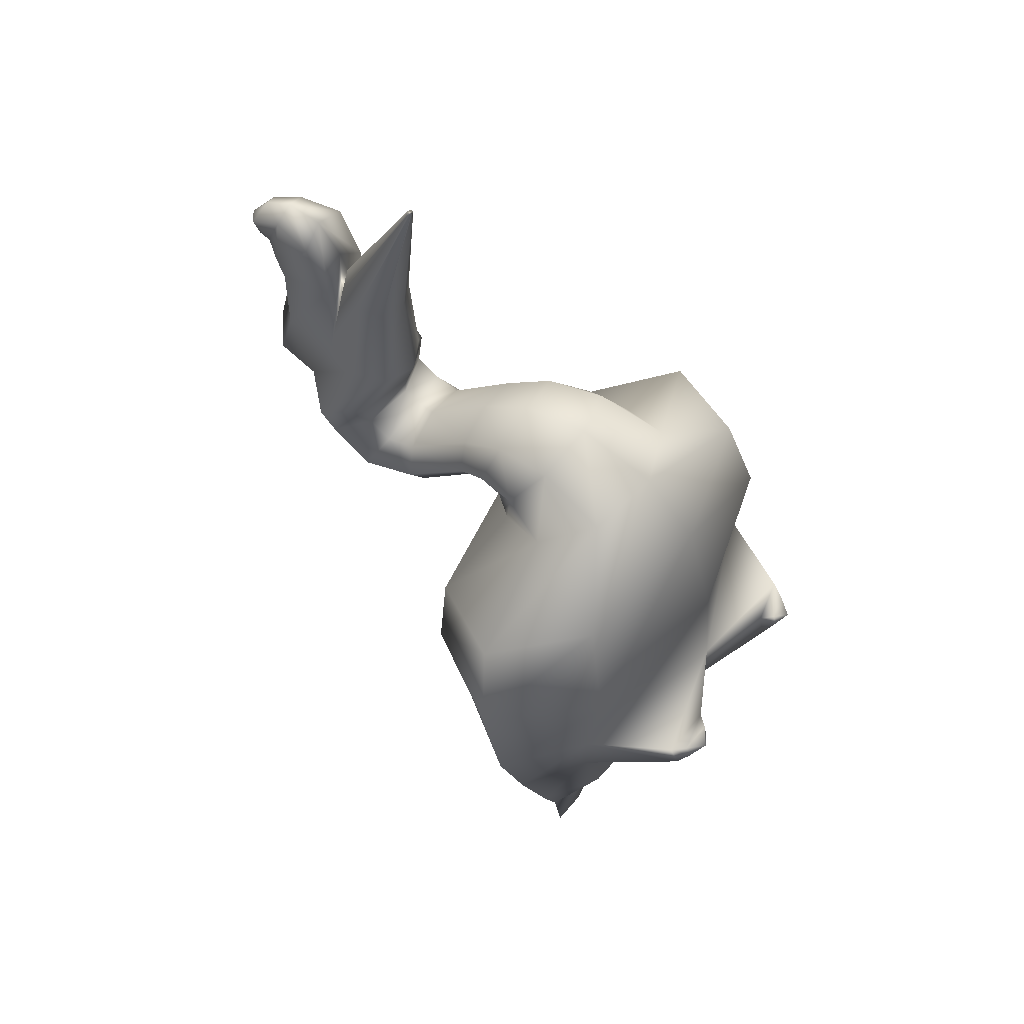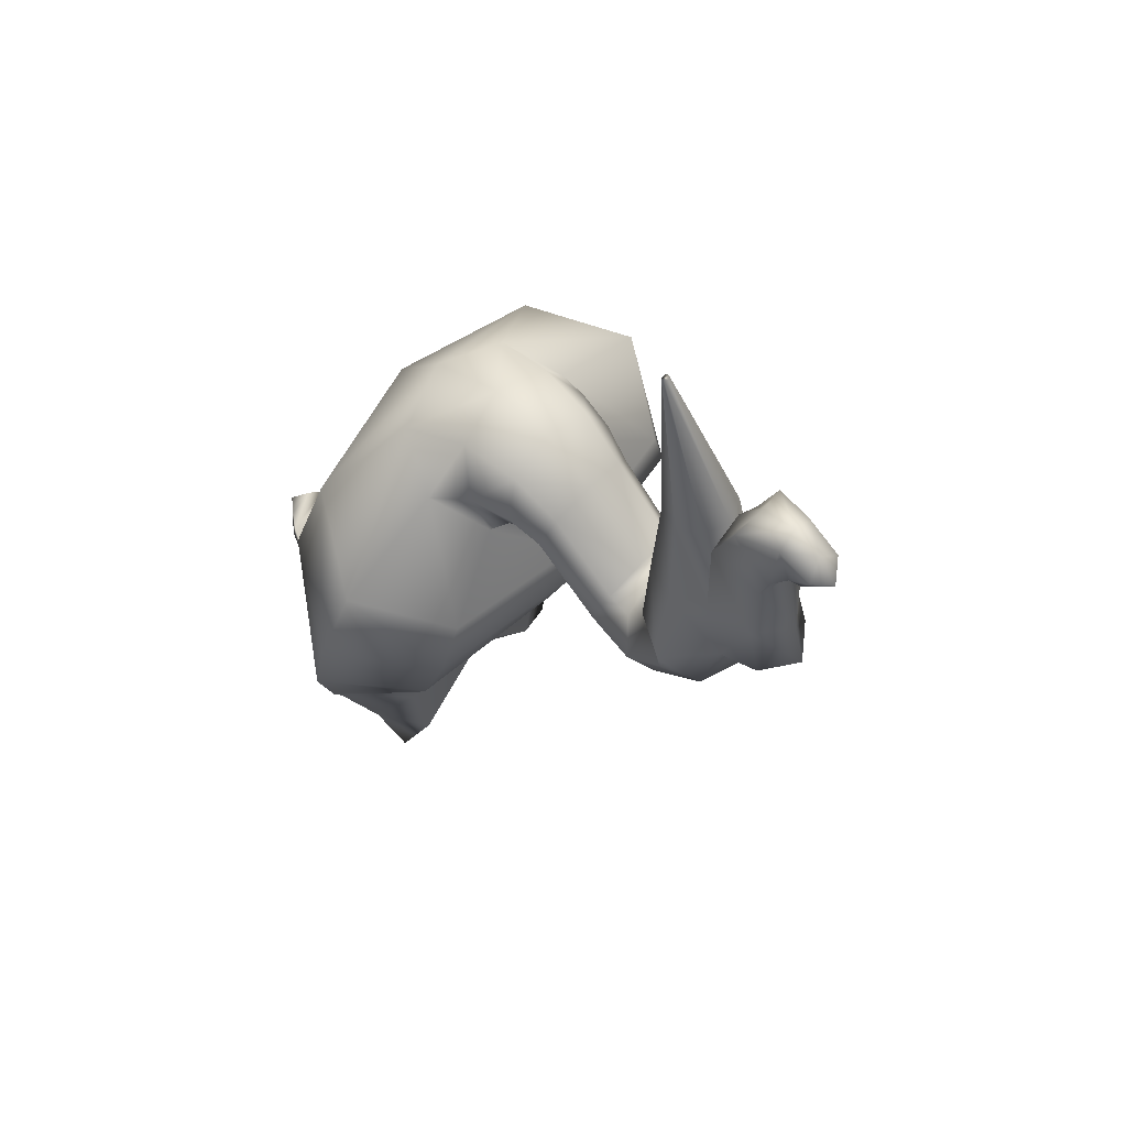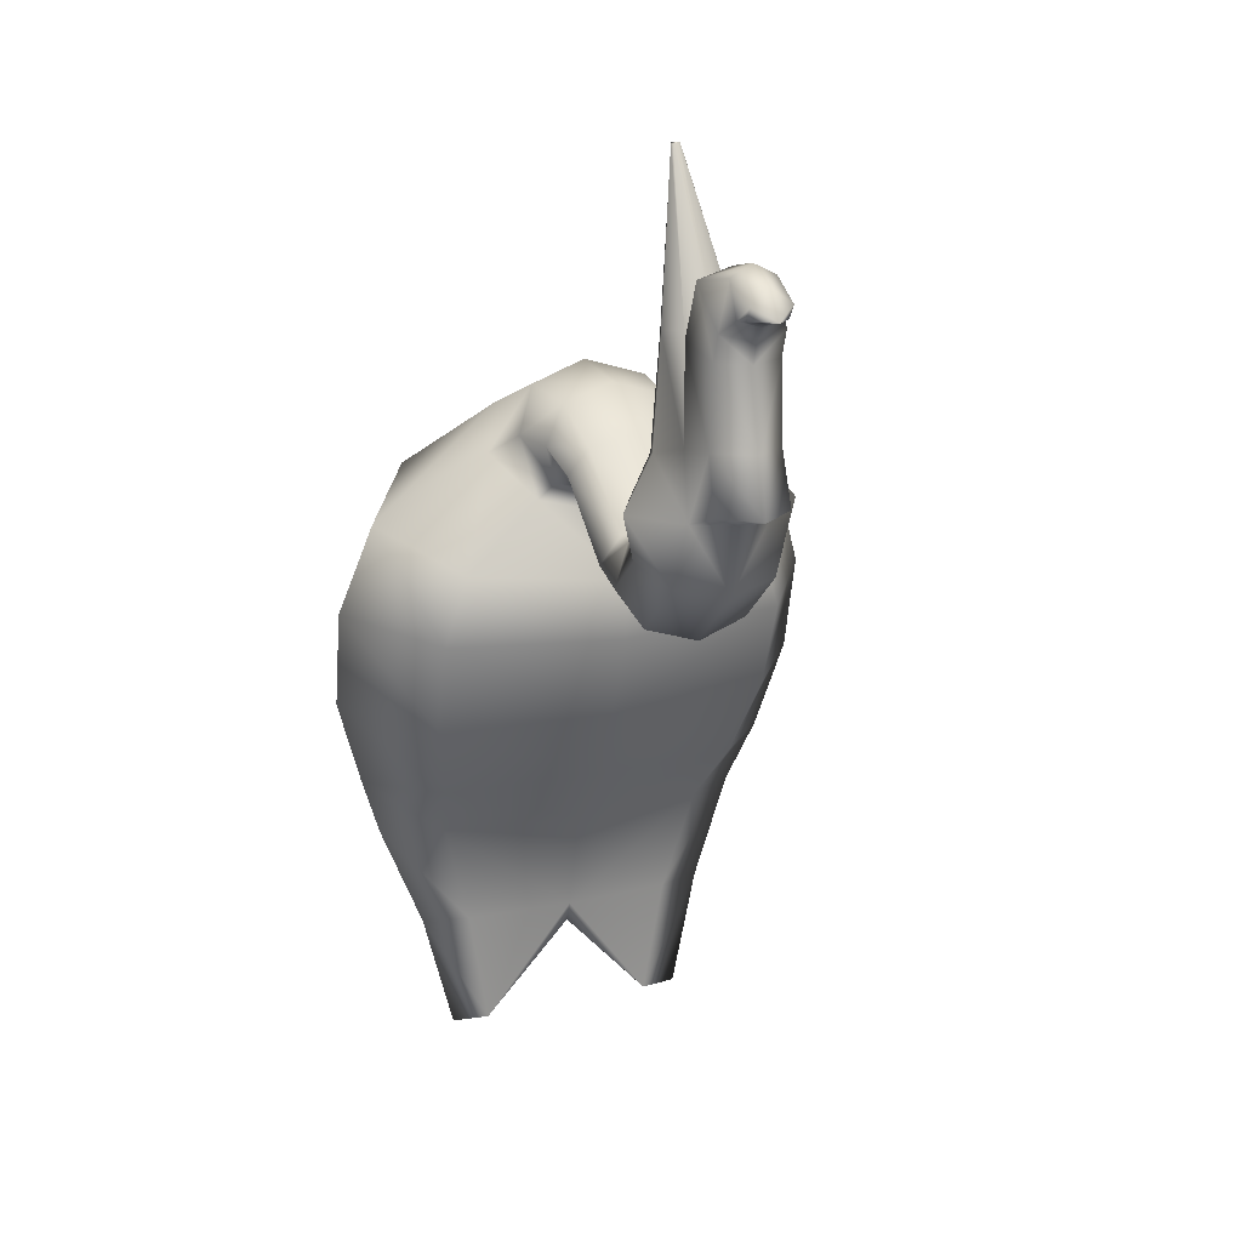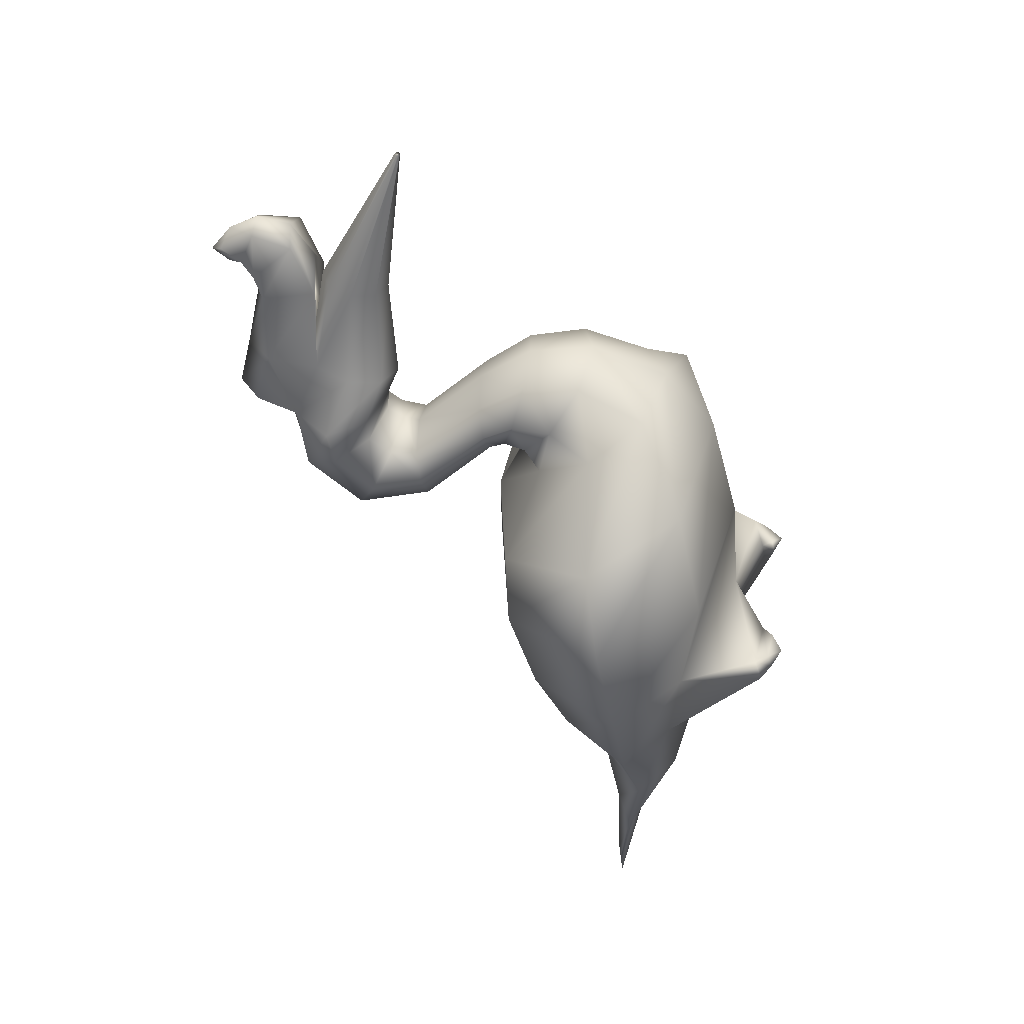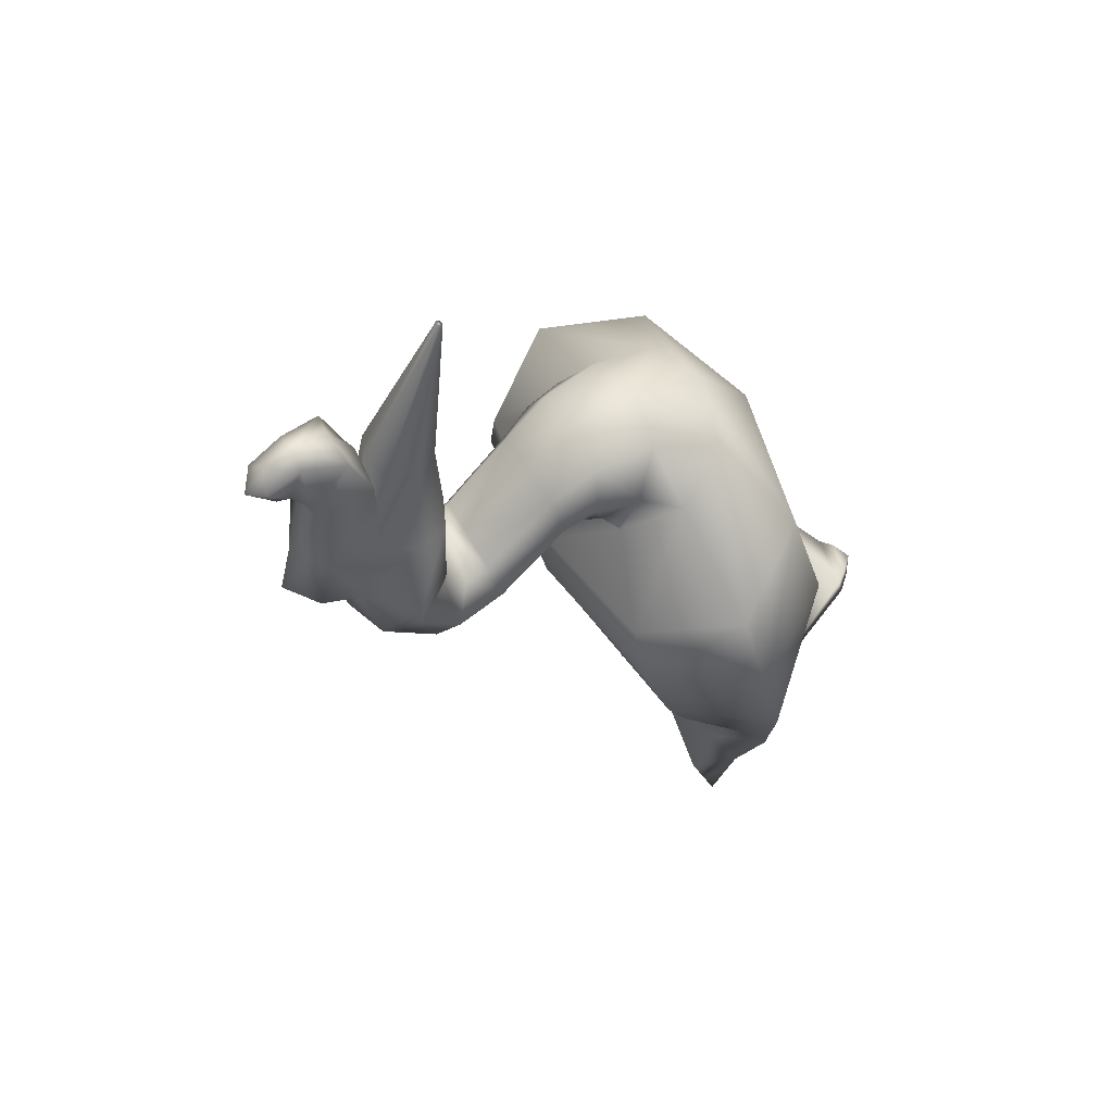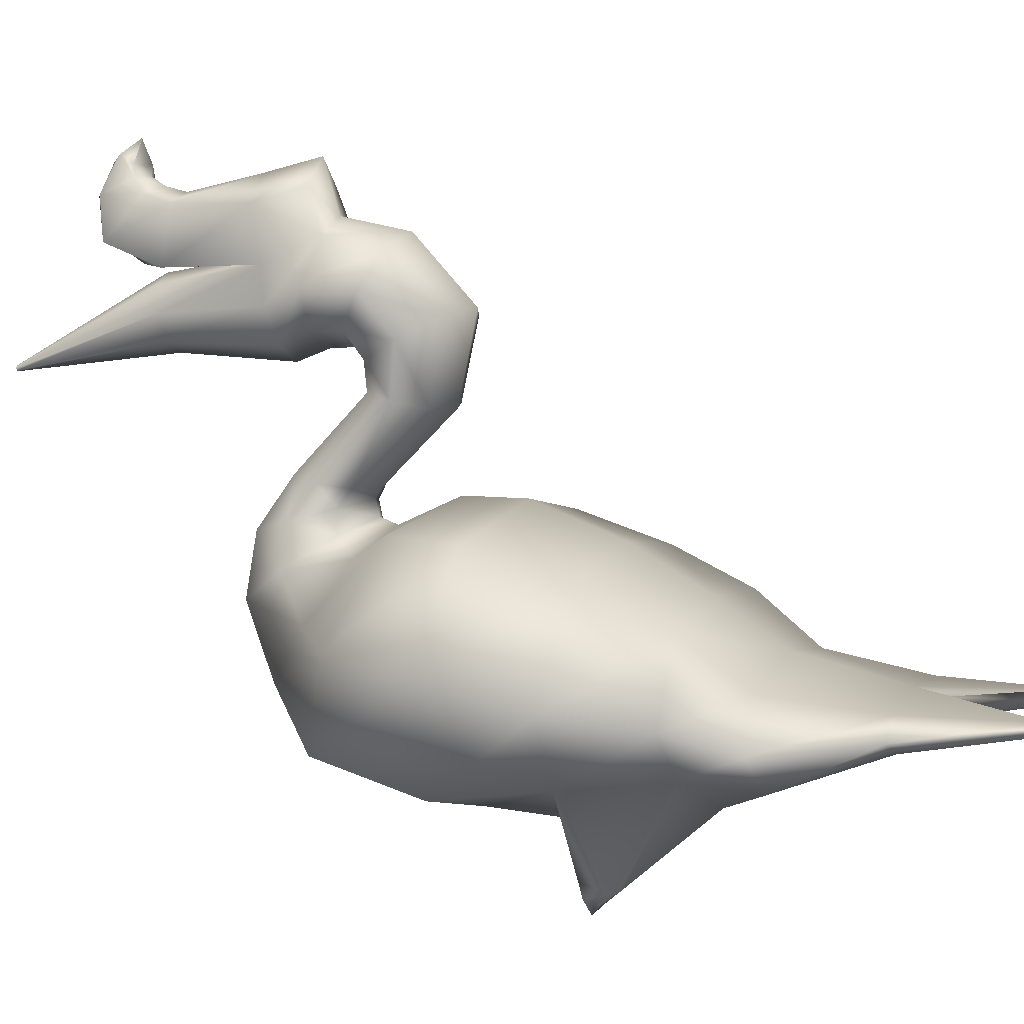
<metadata>
{"format":"obj","ext":"obj","renderer":"f3d","projection":"perspective","resolution":1024,"background":"white","views":[{"elev":58.6,"azim":-58.7,"up":"+Z"},{"elev":60.6,"azim":132.0,"up":"+Z"},{"elev":17.1,"azim":156.5,"up":"+Z"},{"elev":39.4,"azim":-84.8,"up":"+Z"},{"elev":57.1,"azim":-118.7,"up":"+Z"},{"elev":5.2,"azim":107.1,"up":"+Y"}]}
</metadata>
<code>
v 0.1901 0.3853 0.9749
v 0.1901 0.3881 0.975
v 0.1922 0.3887 0.975
v 0.2397 0.2819 0.7397
v 0.2594 0.2446 0.7646
v 0.2397 0.2072 0.7894
v 0.1922 0.1918 0.7997
v 0.1922 0.2973 0.7294
v 0.1448 0.2819 0.7397
v 0.1943 0.3881 0.975
v 0.2262 0.4589 0.7253
v 0.2402 0.4351 0.7379
v 0.2262 0.4113 0.7505
v 0.1922 0.4014 0.7557
v 0.1922 0.4688 0.7201
v 0.1583 0.4589 0.7253
v 0.1583 0.4113 0.7505
v 0.1922 0.4005 0.7717
v 0.1523 0.4118 0.7707
v 0.1442 0.4351 0.7379
v 0.1357 0.4393 0.7683
v 0.1652 0.4667 0.7659
v 0.1922 0.478 0.7649
v 0.1922 0.3923 0.7925
v 0.1699 0.4022 0.7948
v 0.1606 0.4259 0.8005
v 0.1699 0.4497 0.8061
v 0.2322 0.4118 0.7707
v 0.2487 0.4393 0.7683
v 0.2192 0.4667 0.7659
v 0.2146 0.4022 0.7948
v 0.2238 0.4259 0.8005
v 0.2146 0.4497 0.8061
v 0.1922 0.3847 0.9749
v 0.1892 0.3867 0.975
v 0.1922 0.5129 0.7754
v 0.1677 0.4955 0.7763
v 0.169 0.4852 0.8119
v 0.1922 0.5037 0.8123
v 0.1922 0.397 0.8668
v 0.1751 0.404 0.8681
v 0.168 0.4209 0.8712
v 0.1751 0.4378 0.8742
v 0.1922 0.4531 0.829
v 0.1922 0.4448 0.8755
v 0.1707 0.4859 0.8635
v 0.1922 0.4928 0.8617
v 0.1922 0.4499 0.8901
v 0.1707 0.4479 0.8701
v 0.1922 0.466 0.9144
v 0.1707 0.4628 0.907
v 0.1707 0.4914 0.881
v 0.1922 0.4962 0.8759
v 0.1922 0.4903 0.9193
v 0.1774 0.4914 0.9119
v 0.1774 0.5009 0.8892
v 0.1922 0.5023 0.885
v 0.1922 0.5103 0.9093
v 0.1788 0.515 0.8991
v 0.1788 0.5095 0.8901
v 0.1922 0.5084 0.8885
v 0.1922 0.5247 0.8911
v 0.1922 0.5245 0.8907
v 0.1943 0.3853 0.9749
v 0.1952 0.3867 0.975
v 0.2168 0.4955 0.7763
v 0.2155 0.4852 0.8119
v 0.2094 0.404 0.8681
v 0.2165 0.4209 0.8712
v 0.2094 0.4378 0.8742
v 0.2137 0.4859 0.8635
v 0.2137 0.4479 0.8701
v 0.2137 0.4628 0.907
v 0.2137 0.4914 0.881
v 0.207 0.4914 0.9119
v 0.207 0.5009 0.8892
v 0.2057 0.515 0.8991
v 0.2057 0.5095 0.8901
v 0.1448 0.2072 0.7894
v 0.1922 0.2467 0.8217
v 0.1522 0.2548 0.8099
v 0.1251 0.2446 0.7646
v 0.1356 0.2743 0.7813
v 0.1522 0.2938 0.7528
v 0.1922 0.3019 0.7409
v 0.1922 0.2927 0.8151
v 0.157 0.2956 0.8047
v 0.1424 0.3024 0.7794
v 0.157 0.3092 0.7542
v 0.1922 0.312 0.7437
v 0.1922 0.33 0.7897
v 0.1611 0.3284 0.7824
v 0.1482 0.3244 0.7648
v 0.1611 0.3203 0.7471
v 0.1922 0.3187 0.7398
v 0.1922 0.3779 0.7454
v 0.1619 0.3762 0.7376
v 0.1494 0.3722 0.7189
v 0.1619 0.3682 0.7001
v 0.1922 0.3666 0.6924
v 0.1922 0.3902 0.7481
v 0.1583 0.3953 0.7382
v 0.1442 0.4076 0.7142
v 0.1583 0.4199 0.6903
v 0.1922 0.425 0.6803
v 0.2322 0.2548 0.8099
v 0.2488 0.2743 0.7813
v 0.2322 0.2938 0.7528
v 0.2274 0.2956 0.8047
v 0.242 0.3024 0.7794
v 0.2274 0.3092 0.7542
v 0.2234 0.3284 0.7824
v 0.2363 0.3244 0.7648
v 0.2234 0.3203 0.7471
v 0.2225 0.3762 0.7376
v 0.2351 0.3722 0.7189
v 0.2225 0.3682 0.7001
v 0.2262 0.3953 0.7382
v 0.2402 0.4076 0.7142
v 0.2262 0.4199 0.6903
v 0.1922 0.2919 0.5907
v 0.07444 0.278 0.5923
v 0.07398 0.2984 0.6533
v 0.1922 0.3149 0.6494
v 0.02566 0.2157 0.5963
v 0.025 0.2301 0.6628
v 0.07444 0.1675 0.6002
v 0.07398 0.158 0.6723
v 0.1922 0.1267 0.6019
v 0.1922 0.1326 0.6763
v 0.1922 0.2099 0.4094
v 0.1317 0.2011 0.3441
v 0.1067 0.2048 0.3443
v 0.1317 0.2084 0.3445
v 0.1922 0.1996 0.4089
v 0.1922 0.2617 0.5382
v 0.08739 0.2541 0.5375
v 0.04396 0.207 0.5357
v 0.08739 0.1741 0.5338
v 0.1922 0.1397 0.5331
v 0.09862 0.1668 0.4895
v 0.1922 0.1644 0.4886
v 0.05985 0.1941 0.4919
v 0.09862 0.2214 0.4943
v 0.1922 0.2327 0.4953
v 0.08725 0.2001 0.4229
v 0.118 0.1896 0.4222
v 0.118 0.2107 0.4237
v 0.1922 0.2151 0.424
v 0.1922 0.1941 0.4219
v 0.1922 0.1756 0.4557
v 0.08876 0.3022 0.6997
v 0.1922 0.3156 0.69
v 0.0459 0.2412 0.7231
v 0.08876 0.1764 0.7465
v 0.1922 0.1541 0.7563
v 0.1061 0.1108 0.5951
v 0.1425 0.1049 0.5981
v 0.1078 0.1052 0.5766
v 0.1425 0.1007 0.5782
v 0.31 0.278 0.5923
v 0.3105 0.2984 0.6533
v 0.3588 0.2157 0.5963
v 0.3594 0.2301 0.6628
v 0.31 0.1675 0.6002
v 0.3105 0.158 0.6723
v 0.2527 0.2011 0.3441
v 0.2778 0.2048 0.3443
v 0.2527 0.2084 0.3445
v 0.2971 0.2541 0.5375
v 0.3405 0.207 0.5357
v 0.2971 0.1741 0.5338
v 0.2858 0.1668 0.4895
v 0.3246 0.1941 0.4919
v 0.2858 0.2214 0.4943
v 0.2972 0.2001 0.4229
v 0.2665 0.1896 0.4222
v 0.2665 0.2107 0.4237
v 0.2957 0.3022 0.6997
v 0.3386 0.2412 0.7231
v 0.2957 0.1764 0.7465
v 0.2779 0.1107 0.5949
v 0.2424 0.1049 0.5978
v 0.2762 0.1052 0.5768
v 0.2424 0.1008 0.5784
v 0.1132 0.1013 0.5953
v 0.1357 0.09764 0.5971
v 0.1143 0.09786 0.5838
v 0.1357 0.09506 0.5848
v 0.1244 0.09026 0.592
v 0.2502 0.09684 0.5965
v 0.2697 0.1 0.5949
v 0.2687 0.09703 0.585
v 0.2502 0.09461 0.5859
v 0.2597 0.08868 0.5922
f 63 61 60
f 63 78 61
f 194 195 191
f 193 195 194
f 192 195 193
f 191 195 192
f 191 183 194
f 185 194 183
f 194 185 193
f 184 193 185
f 193 184 192
f 182 192 184
f 192 182 191
f 183 191 182
f 187 190 189
f 189 190 188
f 188 190 186
f 186 190 187
f 189 160 187
f 158 187 160
f 188 159 189
f 160 189 159
f 186 157 188
f 159 188 157
f 187 158 186
f 157 186 158
f 183 140 185
f 140 183 129
f 185 172 184
f 172 185 140
f 184 165 182
f 165 184 172
f 182 129 183
f 129 182 165
f 4 153 8
f 153 4 179
f 5 179 4
f 179 5 180
f 6 180 5
f 180 6 181
f 7 181 6
f 181 7 156
f 156 166 181
f 166 156 130
f 181 164 180
f 164 181 166
f 180 162 179
f 162 180 164
f 179 124 153
f 124 179 162
f 177 151 150
f 173 151 177
f 142 151 173
f 169 149 178
f 149 169 131
f 169 176 168
f 176 169 178
f 168 177 167
f 177 168 176
f 167 150 135
f 150 167 177
f 149 175 178
f 175 149 145
f 178 174 176
f 174 178 175
f 176 173 177
f 173 176 174
f 145 170 175
f 170 145 136
f 175 171 174
f 171 175 170
f 174 172 173
f 172 174 171
f 173 140 142
f 140 173 172
f 171 165 172
f 165 171 163
f 170 163 171
f 163 170 161
f 136 161 170
f 161 136 121
f 135 131 167
f 131 169 168
f 131 168 167
f 165 166 130
f 165 130 129
f 163 164 166
f 163 166 165
f 161 162 164
f 161 164 163
f 121 124 162
f 121 162 161
f 160 140 158
f 129 158 140
f 159 139 160
f 140 160 139
f 157 127 159
f 139 159 127
f 158 129 157
f 127 157 129
f 8 153 9
f 152 9 153
f 9 152 82
f 154 82 152
f 82 154 79
f 155 79 154
f 79 155 7
f 156 7 155
f 155 128 156
f 130 156 128
f 154 126 155
f 128 155 126
f 152 123 154
f 126 154 123
f 153 124 152
f 123 152 124
f 150 151 147
f 147 151 141
f 141 151 142
f 148 149 134
f 131 134 149
f 133 146 134
f 148 134 146
f 132 147 133
f 146 133 147
f 135 150 132
f 147 132 150
f 148 144 149
f 145 149 144
f 146 143 148
f 144 148 143
f 147 141 146
f 143 146 141
f 144 137 145
f 136 145 137
f 143 138 144
f 137 144 138
f 141 139 143
f 138 143 139
f 142 140 141
f 139 141 140
f 139 127 138
f 125 138 127
f 138 125 137
f 122 137 125
f 137 122 136
f 121 136 122
f 132 131 135
f 133 134 131
f 132 133 131
f 130 128 127
f 129 130 127
f 128 126 125
f 127 128 125
f 126 123 122
f 125 126 122
f 123 124 121
f 122 123 121
f 11 105 15
f 105 11 120
f 12 120 11
f 120 12 119
f 13 119 12
f 119 13 118
f 14 118 13
f 118 14 101
f 120 100 105
f 100 120 117
f 119 117 120
f 117 119 116
f 118 116 119
f 116 118 115
f 101 115 118
f 115 101 96
f 117 95 100
f 95 117 114
f 116 114 117
f 114 116 113
f 115 113 116
f 113 115 112
f 96 112 115
f 112 96 91
f 114 90 95
f 90 114 111
f 113 111 114
f 111 113 110
f 112 110 113
f 110 112 109
f 91 109 112
f 109 91 86
f 111 85 90
f 85 111 108
f 110 108 111
f 108 110 107
f 109 107 110
f 107 109 106
f 86 106 109
f 106 86 80
f 108 8 85
f 8 108 4
f 107 4 108
f 4 107 5
f 106 5 107
f 5 106 6
f 80 6 106
f 6 80 7
f 15 105 16
f 104 16 105
f 16 104 20
f 103 20 104
f 20 103 17
f 102 17 103
f 17 102 14
f 101 14 102
f 105 100 104
f 99 104 100
f 104 99 103
f 98 103 99
f 103 98 102
f 97 102 98
f 102 97 101
f 96 101 97
f 100 95 99
f 94 99 95
f 99 94 98
f 93 98 94
f 98 93 97
f 92 97 93
f 97 92 96
f 91 96 92
f 95 90 94
f 89 94 90
f 94 89 93
f 88 93 89
f 93 88 92
f 87 92 88
f 92 87 91
f 86 91 87
f 90 85 89
f 84 89 85
f 89 84 88
f 83 88 84
f 88 83 87
f 81 87 83
f 87 81 86
f 80 86 81
f 85 8 84
f 9 84 8
f 84 9 83
f 82 83 9
f 83 82 81
f 79 81 82
f 81 79 80
f 7 80 79
f 62 78 63
f 78 62 77
f 77 62 58
f 77 76 78
f 76 77 75
f 78 57 61
f 57 78 76
f 58 75 77
f 75 58 54
f 75 74 76
f 74 75 73
f 76 53 57
f 53 76 74
f 54 73 75
f 73 54 50
f 73 71 74
f 71 73 72
f 74 47 53
f 47 74 71
f 50 72 73
f 72 50 48
f 72 67 71
f 67 72 33
f 48 33 72
f 33 48 44
f 71 39 47
f 39 71 67
f 67 30 66
f 30 67 33
f 66 23 36
f 23 66 30
f 10 45 3
f 45 10 70
f 65 70 10
f 70 65 69
f 64 69 65
f 69 64 68
f 34 68 64
f 68 34 40
f 70 44 45
f 44 70 33
f 69 33 70
f 33 69 32
f 68 32 69
f 32 68 31
f 40 31 68
f 31 40 24
f 67 36 39
f 36 67 66
f 10 64 65
f 3 64 10
f 34 64 3
f 63 60 62
f 59 62 60
f 58 62 59
f 60 56 59
f 55 59 56
f 61 57 60
f 56 60 57
f 59 55 58
f 54 58 55
f 56 52 55
f 51 55 52
f 57 53 56
f 52 56 53
f 55 51 54
f 50 54 51
f 52 46 51
f 49 51 46
f 53 47 52
f 46 52 47
f 51 49 50
f 48 50 49
f 46 38 49
f 27 49 38
f 49 27 48
f 44 48 27
f 47 39 46
f 38 46 39
f 37 22 38
f 27 38 22
f 36 23 37
f 22 37 23
f 3 45 2
f 43 2 45
f 2 43 35
f 42 35 43
f 35 42 1
f 41 1 42
f 1 41 34
f 40 34 41
f 45 44 43
f 27 43 44
f 43 27 42
f 26 42 27
f 42 26 41
f 25 41 26
f 41 25 40
f 24 40 25
f 39 36 38
f 37 38 36
f 35 1 2
f 2 1 3
f 3 1 34
f 32 30 33
f 30 32 29
f 31 29 32
f 29 31 28
f 24 28 31
f 28 24 18
f 30 15 23
f 15 30 11
f 29 11 30
f 11 29 12
f 28 12 29
f 12 28 13
f 18 13 28
f 13 18 14
f 27 22 26
f 21 26 22
f 26 21 25
f 19 25 21
f 25 19 24
f 18 24 19
f 23 15 22
f 16 22 15
f 22 16 21
f 20 21 16
f 21 20 19
f 17 19 20
f 19 17 18
f 14 18 17

</code>
